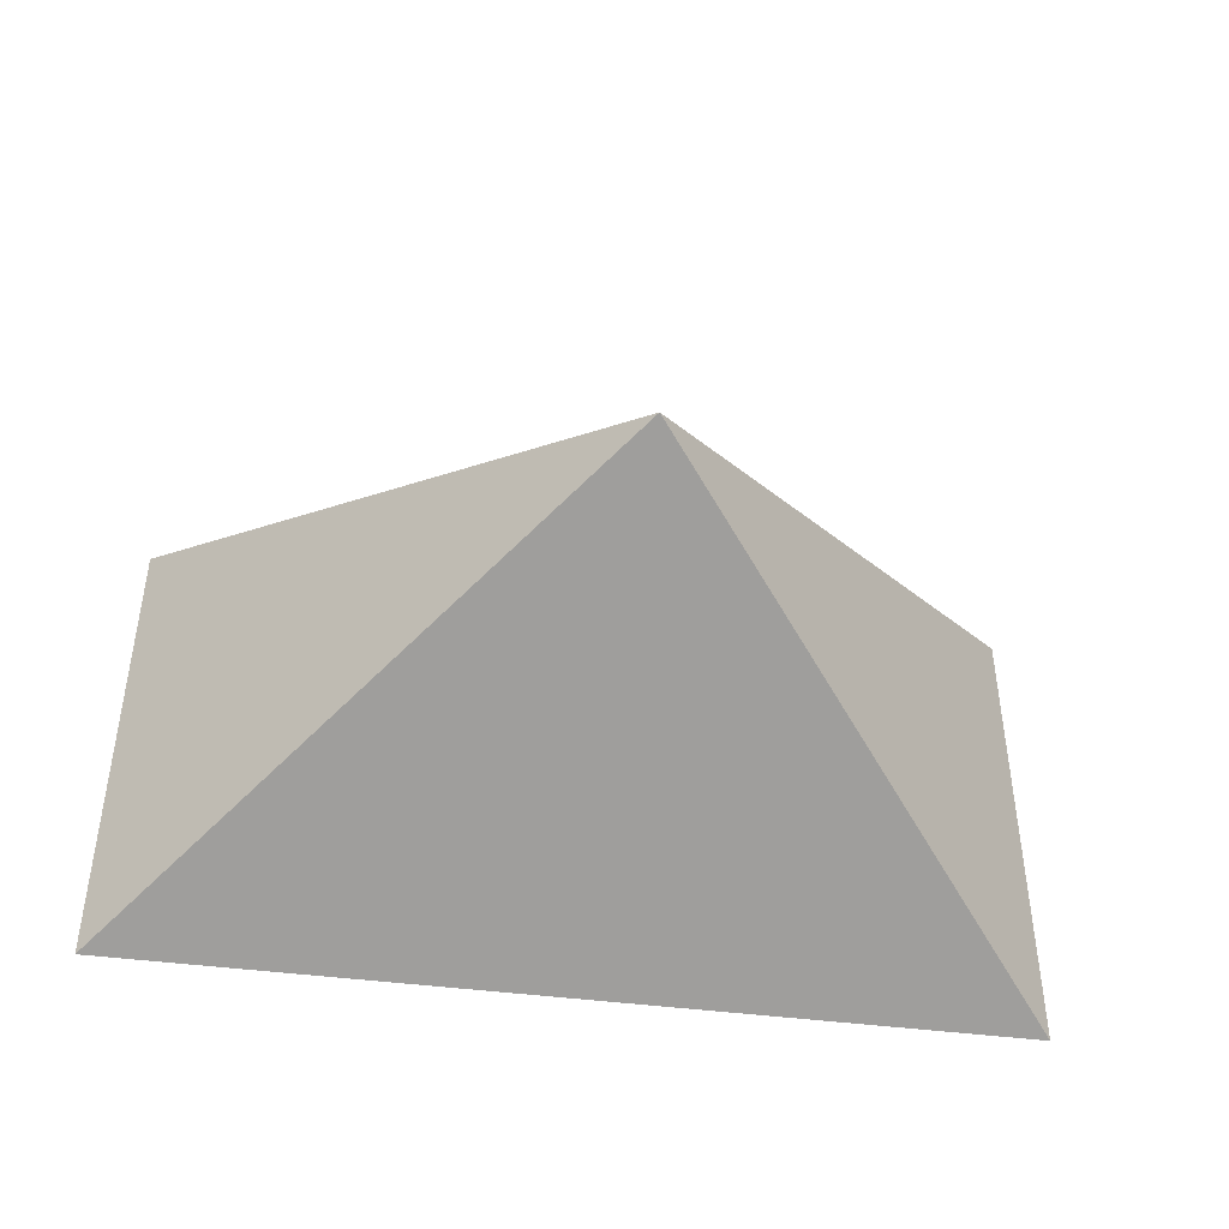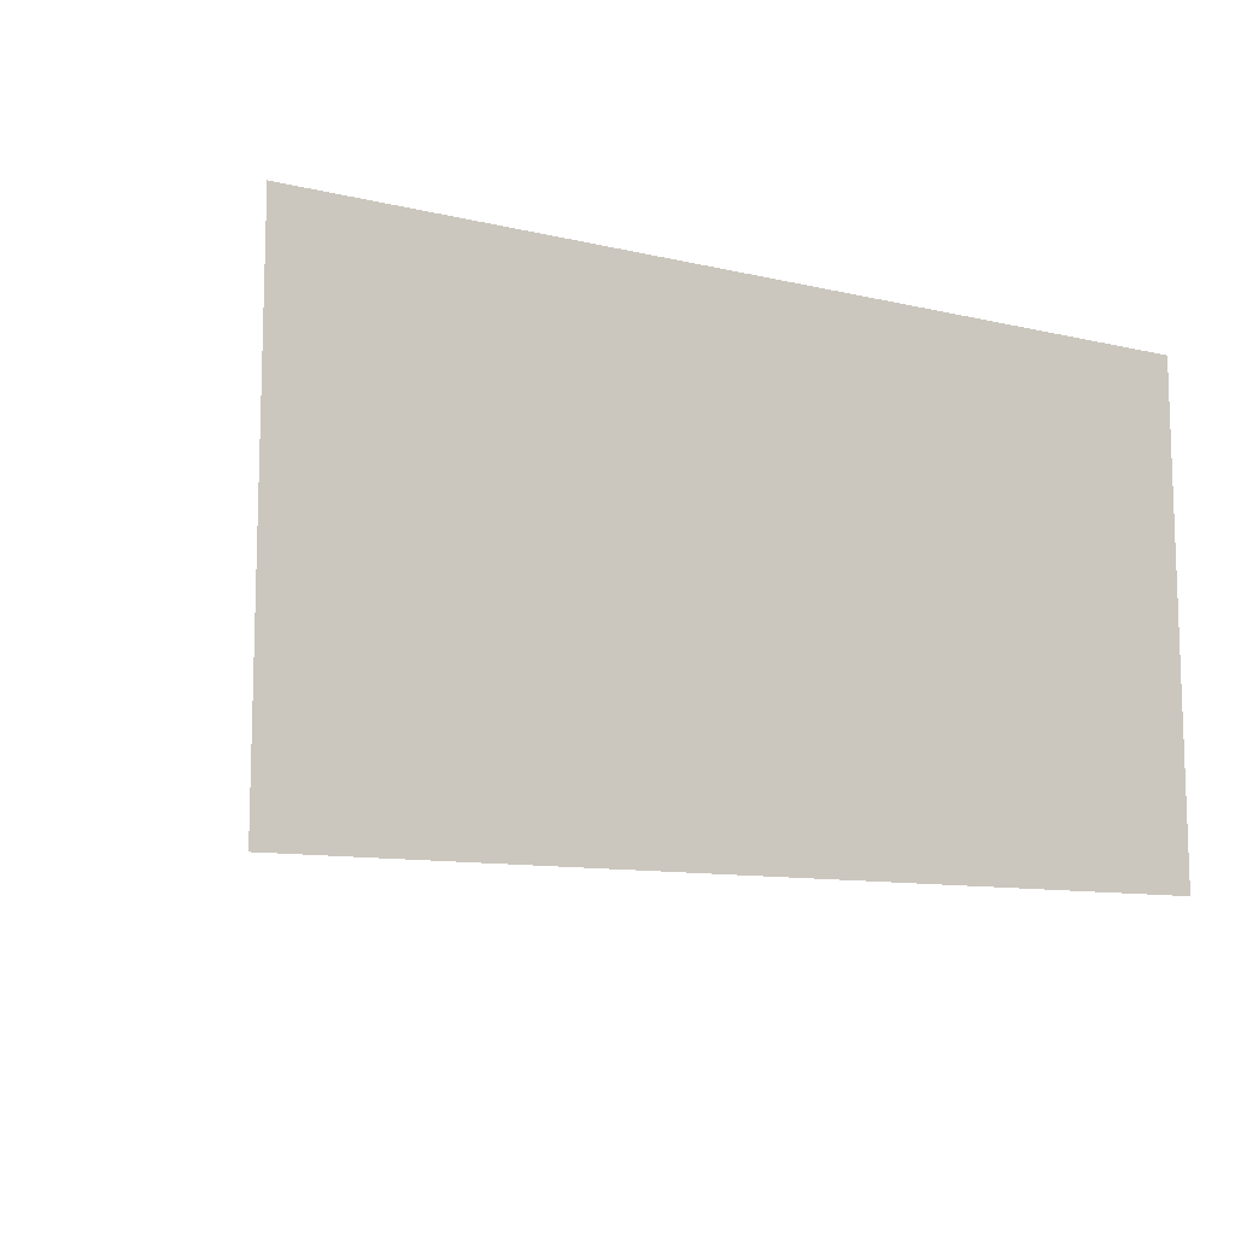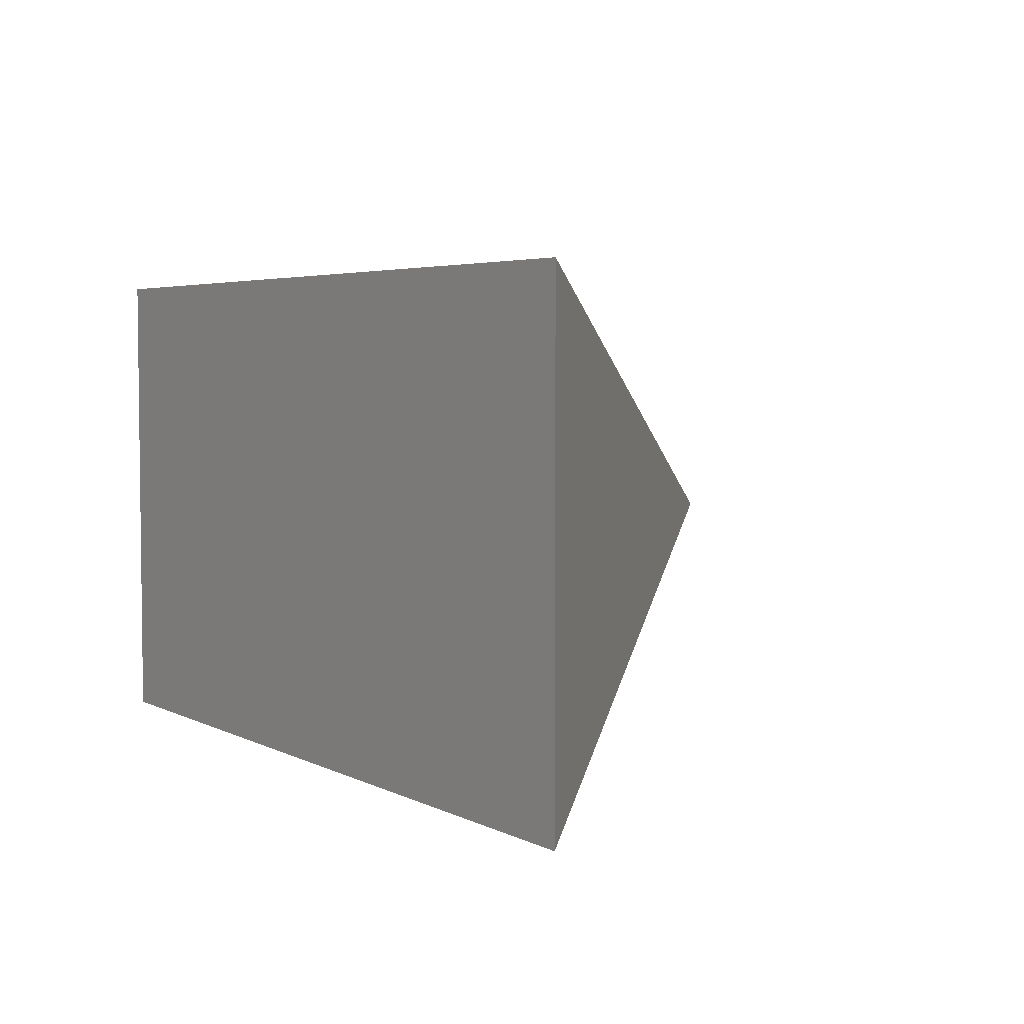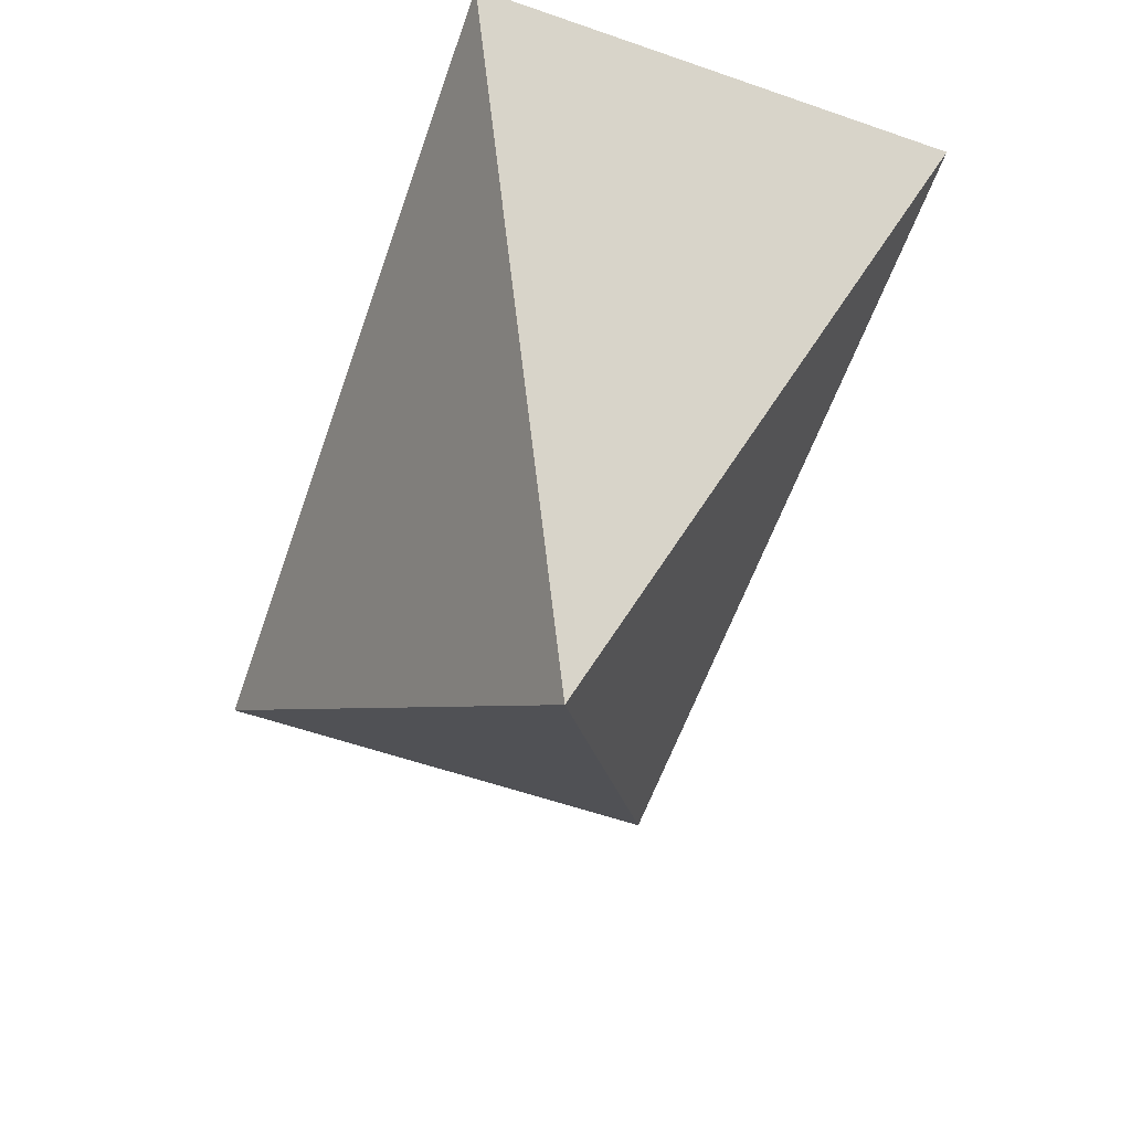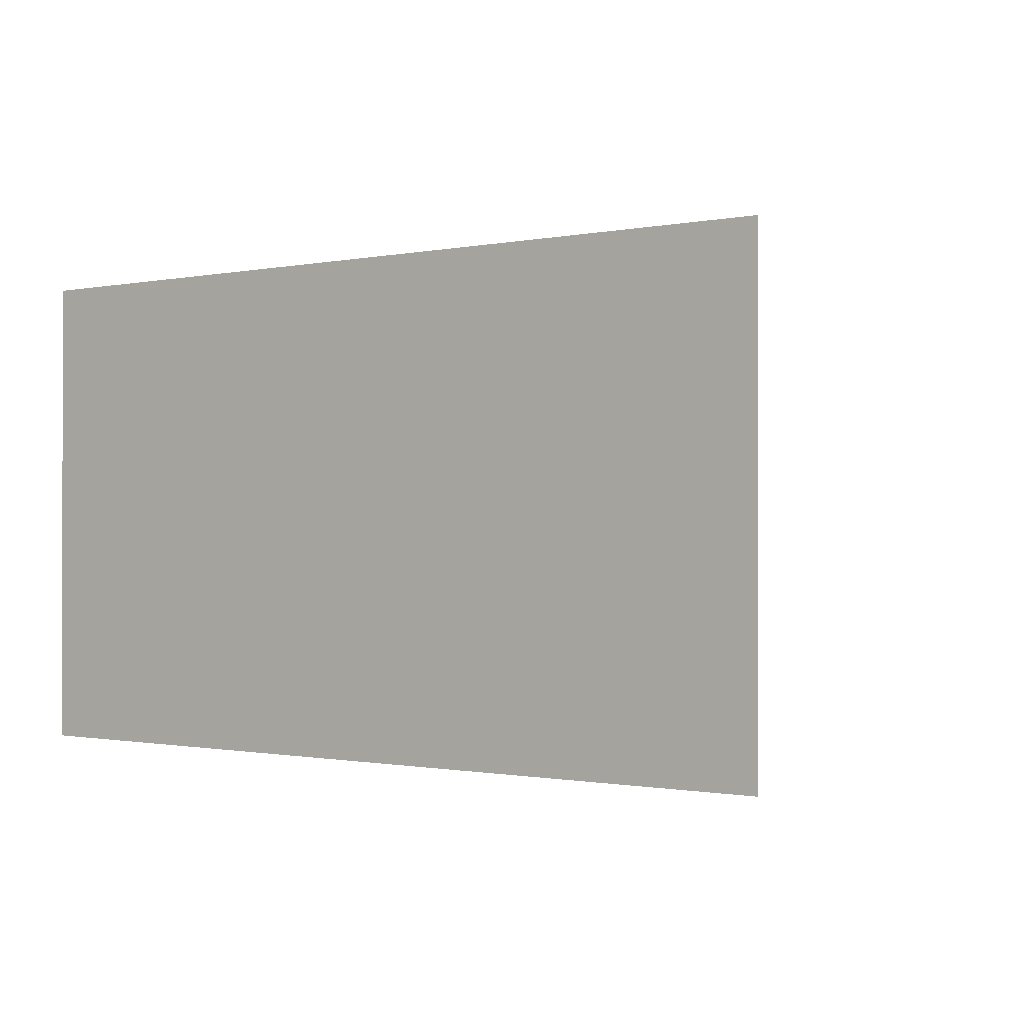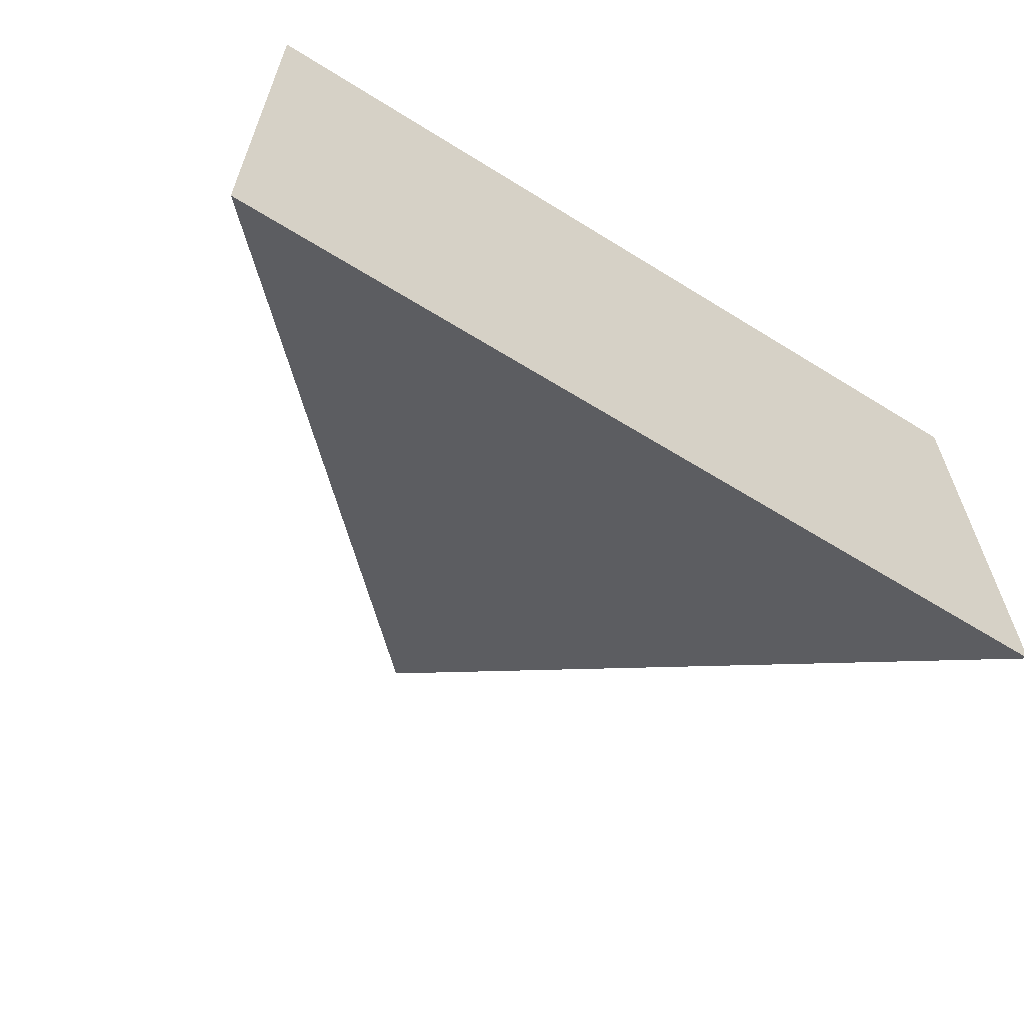
<metadata>
{"format":"obj","ext":"obj","renderer":"f3d","projection":"perspective","resolution":1024,"background":"white","views":[{"elev":-44.1,"azim":171.3,"up":"+Y"},{"elev":-10.5,"azim":-30.4,"up":"+Y"},{"elev":4.3,"azim":57.1,"up":"+Y"},{"elev":-59.7,"azim":70.6,"up":"+Z"},{"elev":-0.7,"azim":36.7,"up":"+Y"},{"elev":-62.0,"azim":-32.3,"up":"+Y"}]}
</metadata>
<code>
g Mesh
v 0 0 0
v -4.535 -2.534 5
v 4.545 -2.534 5
v 4.545 2.543 5
v -4.535 2.543 5
f 2 5 4
f 4 5 2
f 2 4 3
f 3 4 2
f 1 2 3
f 3 2 1
f 1 3 4
f 4 3 1
f 1 4 5
f 5 4 1
f 1 5 2
f 2 5 1

</code>
